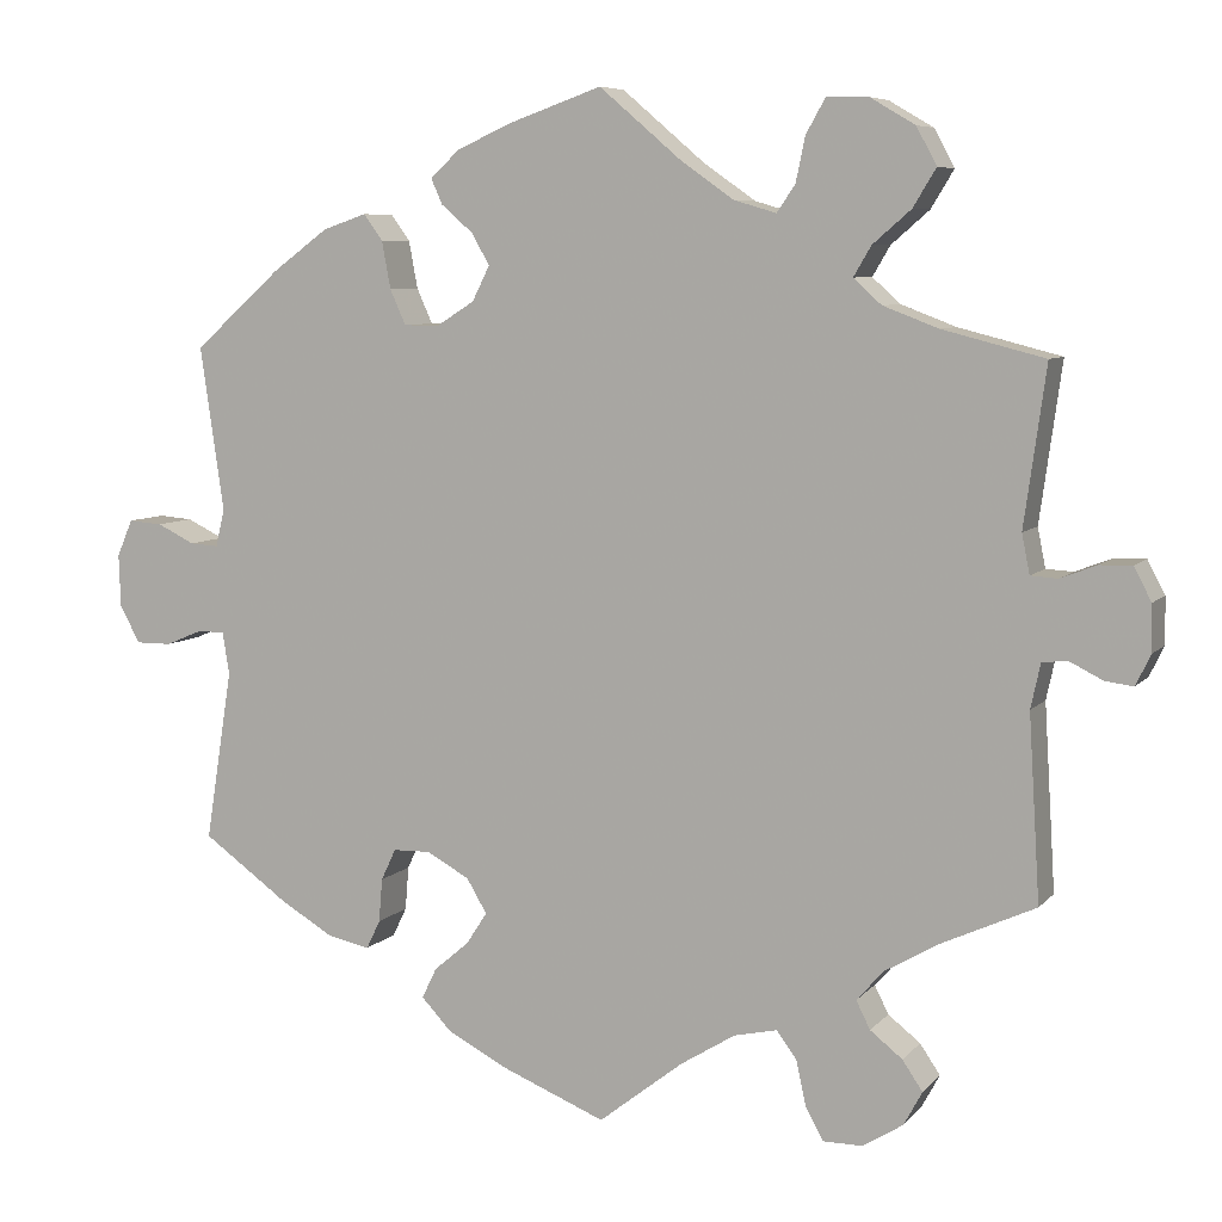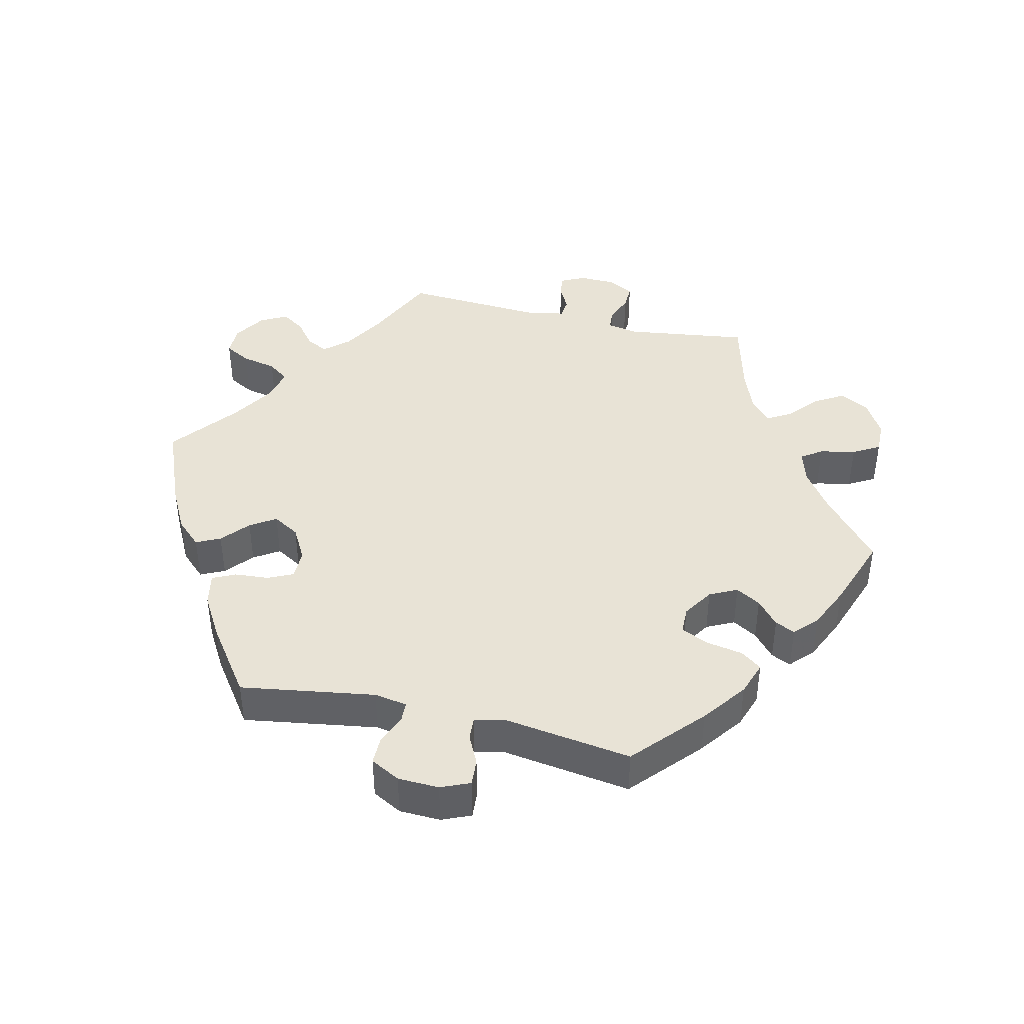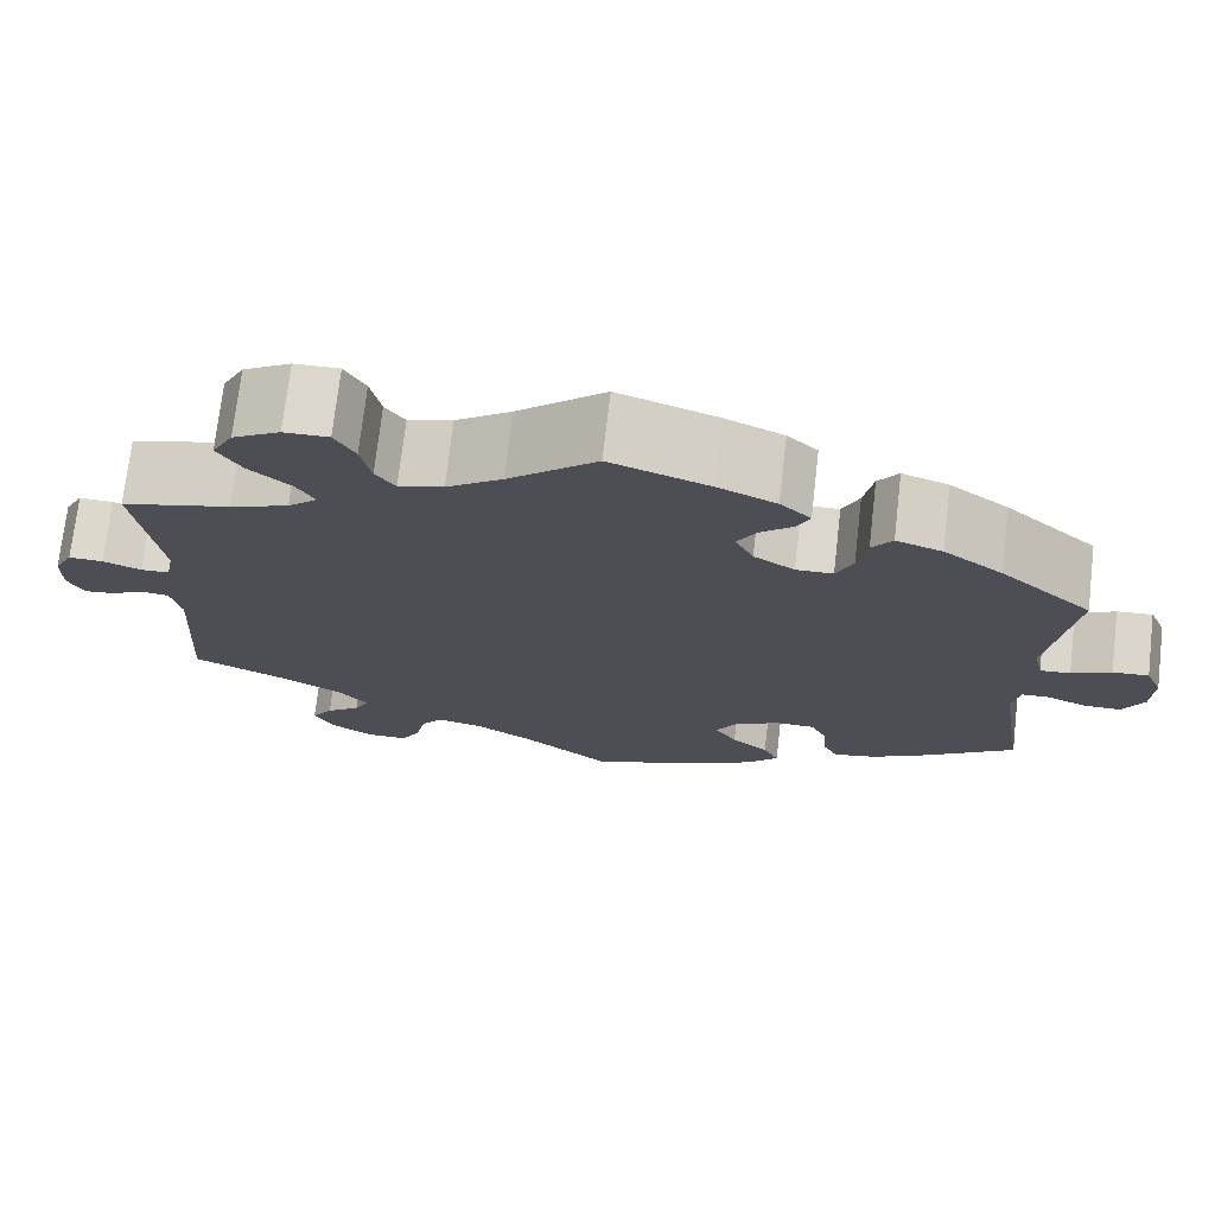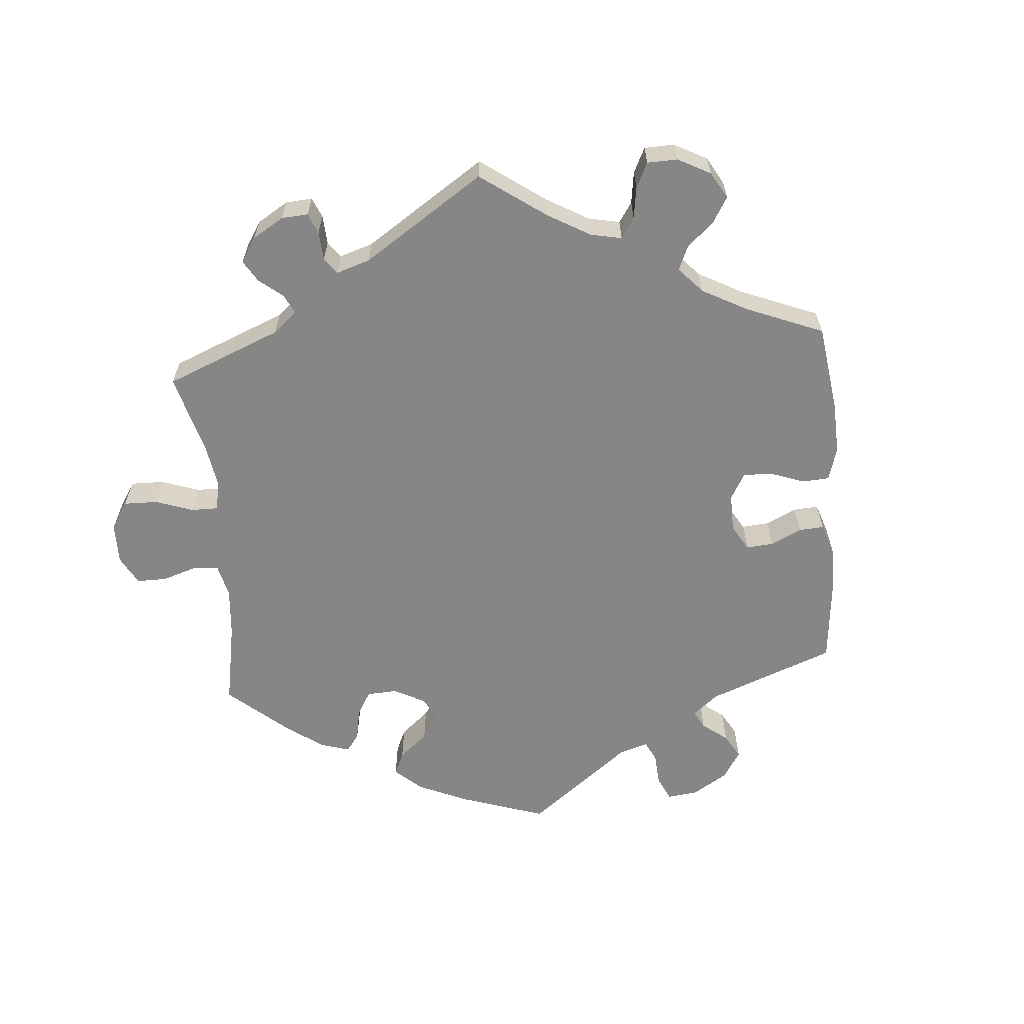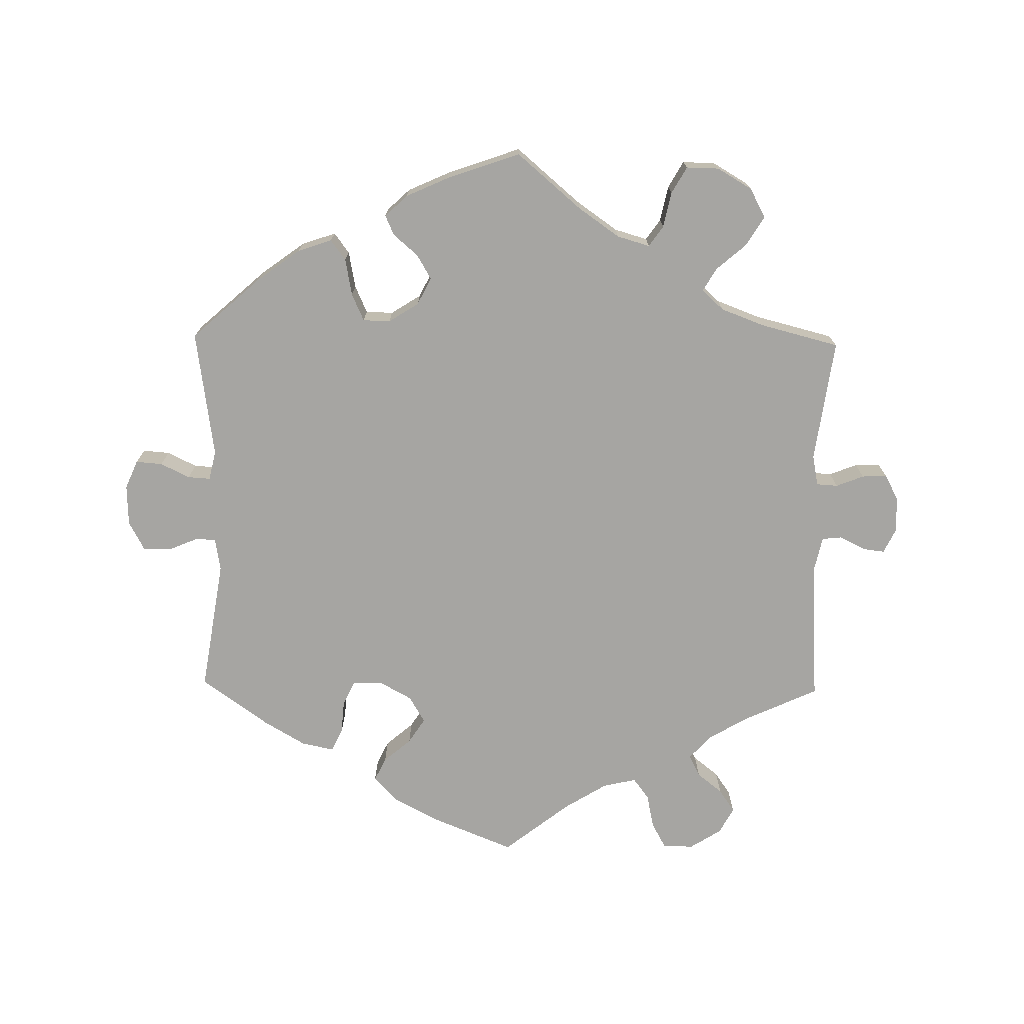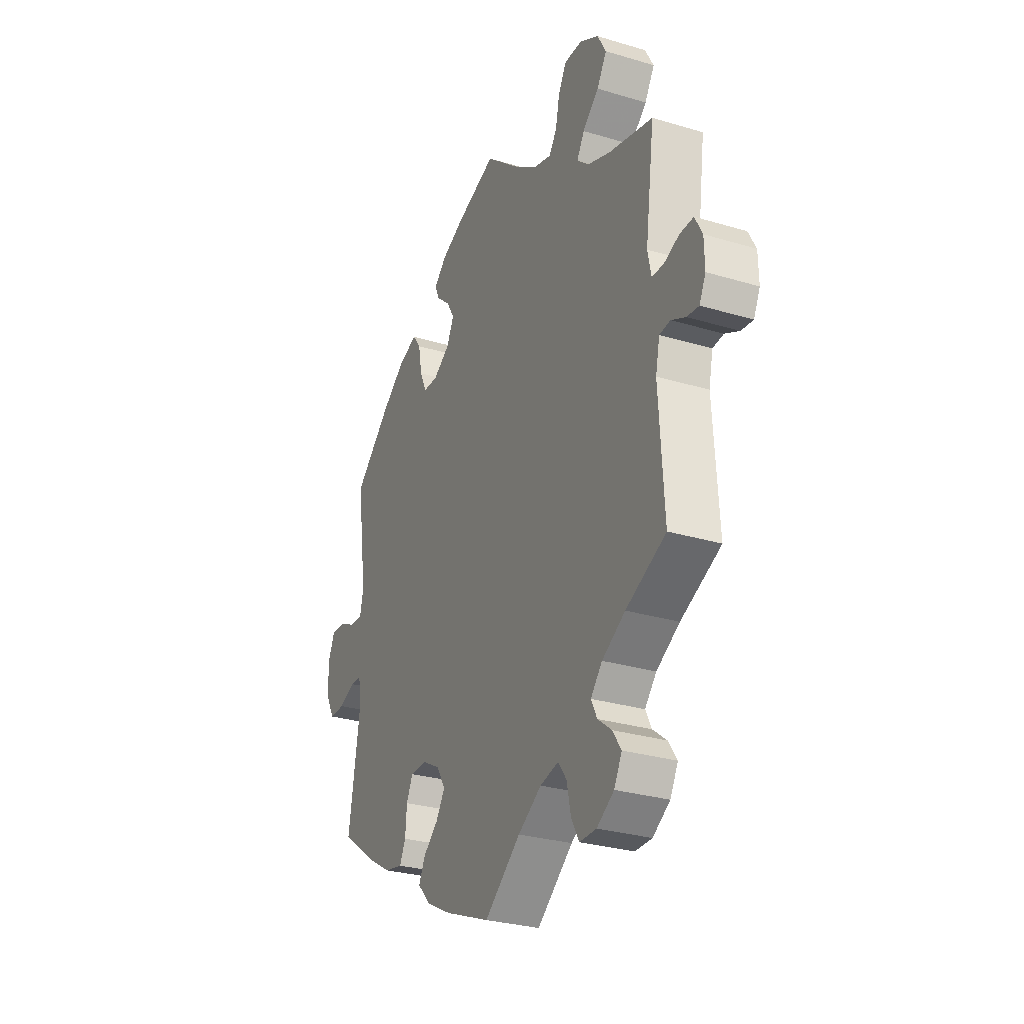
<metadata>
{"format":"obj","ext":"obj","renderer":"f3d","projection":"perspective","resolution":1024,"background":"white","views":[{"elev":7.1,"azim":21.9,"up":"+Z"},{"elev":41.9,"azim":-76.7,"up":"+Y"},{"elev":72.9,"azim":-173.4,"up":"+Z"},{"elev":-62.0,"azim":124.8,"up":"+Y"},{"elev":-73.6,"azim":-0.9,"up":"+Y"},{"elev":-29.2,"azim":66.0,"up":"+Z"}]}
</metadata>
<code>
v -0.47 0.07 -0.092
v -0.478 0.07 -0.044
v -0.508 0.07 -0.043
v -0.551 0.07 -0.061
v -0.592 0.07 -0.061
v -0.615 0.07 -0.018
v -0.617 0.07 0.042
v -0.599 0.07 0.084
v -0.56 0.07 0.081
v -0.517 0.07 0.06
v -0.484 0.07 0.058
v -0.474 0.07 0.101
v -0.501 0.07 0.289
v -0.401 0.07 0.378
v -0.337 0.07 0.425
v -0.287 0.07 0.442
v -0.265 0.07 0.412
v -0.255 0.07 0.358
v -0.237 0.07 0.318
v -0.197 0.07 0.317
v -0.153 0.07 0.345
v -0.133 0.07 0.385
v -0.154 0.07 0.421
v -0.19 0.07 0.452
v -0.203 0.07 0.481
v -0.17 0.07 0.512
v -0.108 0.07 0.54
v 0 0.07 0.578
v 0.095 0.07 0.497
v 0.155 0.07 0.455
v 0.203 0.07 0.441
v 0.224 0.07 0.471
v 0.235 0.07 0.523
v 0.257 0.07 0.562
v 0.305 0.07 0.561
v 0.356 0.07 0.531
v 0.379 0.07 0.488
v 0.353 0.07 0.445
v 0.309 0.07 0.407
v 0.289 0.07 0.373
v 0.321 0.07 0.344
v 0.384 0.07 0.32
v 0.501 0.07 0.29
v 0.476 0.07 0.109
v 0.485 0.07 0.064
v 0.516 0.07 0.062
v 0.557 0.07 0.078
v 0.594 0.07 0.079
v 0.614 0.07 0.041
v 0.615 0.07 -0.012
v 0.598 0.07 -0.047
v 0.566 0.07 -0.043
v 0.528 0.07 -0.024
v 0.499 0.07 -0.027
v 0.488 0.07 -0.078
v 0.501 0.07 -0.289
v 0.394 0.07 -0.338
v 0.332 0.07 -0.374
v 0.301 0.07 -0.409
v 0.317 0.07 -0.441
v 0.354 0.07 -0.47
v 0.377 0.07 -0.504
v 0.356 0.07 -0.543
v 0.31 0.07 -0.572
v 0.265 0.07 -0.572
v 0.244 0.07 -0.534
v 0.233 0.07 -0.483
v 0.21 0.07 -0.452
v 0.161 0.07 -0.463
v 0.098 0.07 -0.502
v 0.001 0.07 -0.578
v -0.12 0.07 -0.529
v -0.187 0.07 -0.494
v -0.222 0.07 -0.457
v -0.205 0.07 -0.422
v -0.165 0.07 -0.388
v -0.141 0.07 -0.351
v -0.164 0.07 -0.312
v -0.213 0.07 -0.285
v -0.256 0.07 -0.286
v -0.273 0.07 -0.322
v -0.277 0.07 -0.372
v -0.293 0.07 -0.405
v -0.341 0.07 -0.395
v -0.402 0.07 -0.359
v -0.501 0.07 -0.288
v -0.47 0 -0.092
v -0.478 0 -0.044
v -0.508 0 -0.043
v -0.551 0 -0.061
v -0.592 0 -0.061
v -0.615 0 -0.018
v -0.617 0 0.042
v -0.599 0 0.084
v -0.56 0 0.081
v -0.517 0 0.06
v -0.484 0 0.058
v -0.474 0 0.101
v -0.501 0 0.289
v -0.401 0 0.378
v -0.337 0 0.425
v -0.287 0 0.442
v -0.265 0 0.412
v -0.255 0 0.358
v -0.237 0 0.318
v -0.197 0 0.317
v -0.153 0 0.345
v -0.133 0 0.385
v -0.154 0 0.421
v -0.19 0 0.452
v -0.203 0 0.481
v -0.17 0 0.512
v -0.108 0 0.54
v 0 0 0.578
v 0.095 0 0.497
v 0.155 0 0.455
v 0.203 0 0.441
v 0.224 0 0.471
v 0.235 0 0.523
v 0.257 0 0.562
v 0.305 0 0.561
v 0.356 0 0.531
v 0.379 0 0.488
v 0.353 0 0.445
v 0.309 0 0.407
v 0.289 0 0.373
v 0.321 0 0.344
v 0.384 0 0.32
v 0.501 0 0.29
v 0.476 0 0.109
v 0.485 0 0.064
v 0.516 0 0.062
v 0.557 0 0.078
v 0.594 0 0.079
v 0.614 0 0.041
v 0.615 0 -0.012
v 0.598 0 -0.047
v 0.566 0 -0.043
v 0.528 0 -0.024
v 0.499 0 -0.027
v 0.488 0 -0.078
v 0.501 0 -0.289
v 0.394 0 -0.338
v 0.332 0 -0.374
v 0.301 0 -0.409
v 0.317 0 -0.441
v 0.354 0 -0.47
v 0.377 0 -0.504
v 0.356 0 -0.543
v 0.31 0 -0.572
v 0.265 0 -0.572
v 0.244 0 -0.534
v 0.233 0 -0.483
v 0.21 0 -0.452
v 0.161 0 -0.463
v 0.098 0 -0.502
v 0.001 0 -0.578
v -0.12 0 -0.529
v -0.187 0 -0.494
v -0.222 0 -0.457
v -0.205 0 -0.422
v -0.165 0 -0.388
v -0.141 0 -0.351
v -0.164 0 -0.312
v -0.213 0 -0.285
v -0.256 0 -0.286
v -0.273 0 -0.322
v -0.277 0 -0.372
v -0.293 0 -0.405
v -0.341 0 -0.395
v -0.402 0 -0.359
v -0.501 0 -0.288
f 85 86 1
f 84 85 1 2
f 81 82 83 84
f 80 81 84 2
f 79 80 2
f 78 79 2
f 73 74 75 76
f 73 76 77
f 70 71 72 73
f 69 70 73 77
f 68 69 77 78
f 64 65 66 67
f 64 67 68
f 63 64 68
f 60 61 62 63
f 59 60 63 68
f 58 59 68 78
f 55 56 57
f 54 55 57 58
f 50 51 52 53
f 50 53 54
f 49 50 54
f 46 47 48 49
f 45 46 49 54
f 44 45 54 58
f 42 43 44 58
f 36 37 38 39
f 36 39 40
f 35 36 40
f 32 33 34 35
f 31 32 35 40
f 30 31 40 41
f 26 27 28 29
f 26 29 30
f 23 24 25 26
f 22 23 26 30
f 21 22 30 41
f 15 16 17 18
f 15 18 19
f 12 13 14 15
f 11 12 15 19
f 7 8 9 10
f 7 10 11
f 6 7 11
f 3 4 5 6
f 2 3 6 11
f 20 21 41 42
f 20 42 58 78
f 19 20 78
f 2 11 19 78
f 87 172 171
f 88 87 171 170
f 170 169 168 167
f 88 170 167 166
f 88 166 165
f 88 165 164
f 162 161 160 159
f 163 162 159
f 159 158 157 156
f 163 159 156 155
f 164 163 155 154
f 153 152 151 150
f 154 153 150
f 154 150 149
f 149 148 147 146
f 154 149 146 145
f 164 154 145 144
f 143 142 141
f 144 143 141 140
f 139 138 137 136
f 140 139 136
f 140 136 135
f 135 134 133 132
f 140 135 132 131
f 144 140 131 130
f 144 130 129 128
f 125 124 123 122
f 126 125 122
f 126 122 121
f 121 120 119 118
f 126 121 118 117
f 127 126 117 116
f 115 114 113 112
f 116 115 112
f 112 111 110 109
f 116 112 109 108
f 127 116 108 107
f 104 103 102 101
f 105 104 101
f 101 100 99 98
f 105 101 98 97
f 96 95 94 93
f 97 96 93
f 97 93 92
f 92 91 90 89
f 97 92 89 88
f 128 127 107 106
f 164 144 128 106
f 164 106 105
f 164 105 97 88
f 1 87 88 2
f 2 88 89 3
f 3 89 90 4
f 4 90 91 5
f 5 91 92 6
f 6 92 93 7
f 7 93 94 8
f 8 94 95 9
f 9 95 96 10
f 10 96 97 11
f 11 97 98 12
f 12 98 99 13
f 13 99 100 14
f 14 100 101 15
f 15 101 102 16
f 16 102 103 17
f 17 103 104 18
f 18 104 105 19
f 19 105 106 20
f 20 106 107 21
f 21 107 108 22
f 22 108 109 23
f 23 109 110 24
f 24 110 111 25
f 25 111 112 26
f 26 112 113 27
f 27 113 114 28
f 28 114 115 29
f 29 115 116 30
f 30 116 117 31
f 31 117 118 32
f 32 118 119 33
f 33 119 120 34
f 34 120 121 35
f 35 121 122 36
f 36 122 123 37
f 37 123 124 38
f 38 124 125 39
f 39 125 126 40
f 40 126 127 41
f 41 127 128 42
f 42 128 129 43
f 43 129 130 44
f 44 130 131 45
f 45 131 132 46
f 46 132 133 47
f 47 133 134 48
f 48 134 135 49
f 49 135 136 50
f 50 136 137 51
f 51 137 138 52
f 52 138 139 53
f 53 139 140 54
f 54 140 141 55
f 55 141 142 56
f 56 142 143 57
f 57 143 144 58
f 58 144 145 59
f 59 145 146 60
f 60 146 147 61
f 61 147 148 62
f 62 148 149 63
f 63 149 150 64
f 64 150 151 65
f 65 151 152 66
f 66 152 153 67
f 67 153 154 68
f 68 154 155 69
f 69 155 156 70
f 70 156 157 71
f 71 157 158 72
f 72 158 159 73
f 73 159 160 74
f 74 160 161 75
f 75 161 162 76
f 76 162 163 77
f 77 163 164 78
f 78 164 165 79
f 79 165 166 80
f 80 166 167 81
f 81 167 168 82
f 82 168 169 83
f 83 169 170 84
f 84 170 171 85
f 85 171 172 86
f 86 172 87 1

</code>
